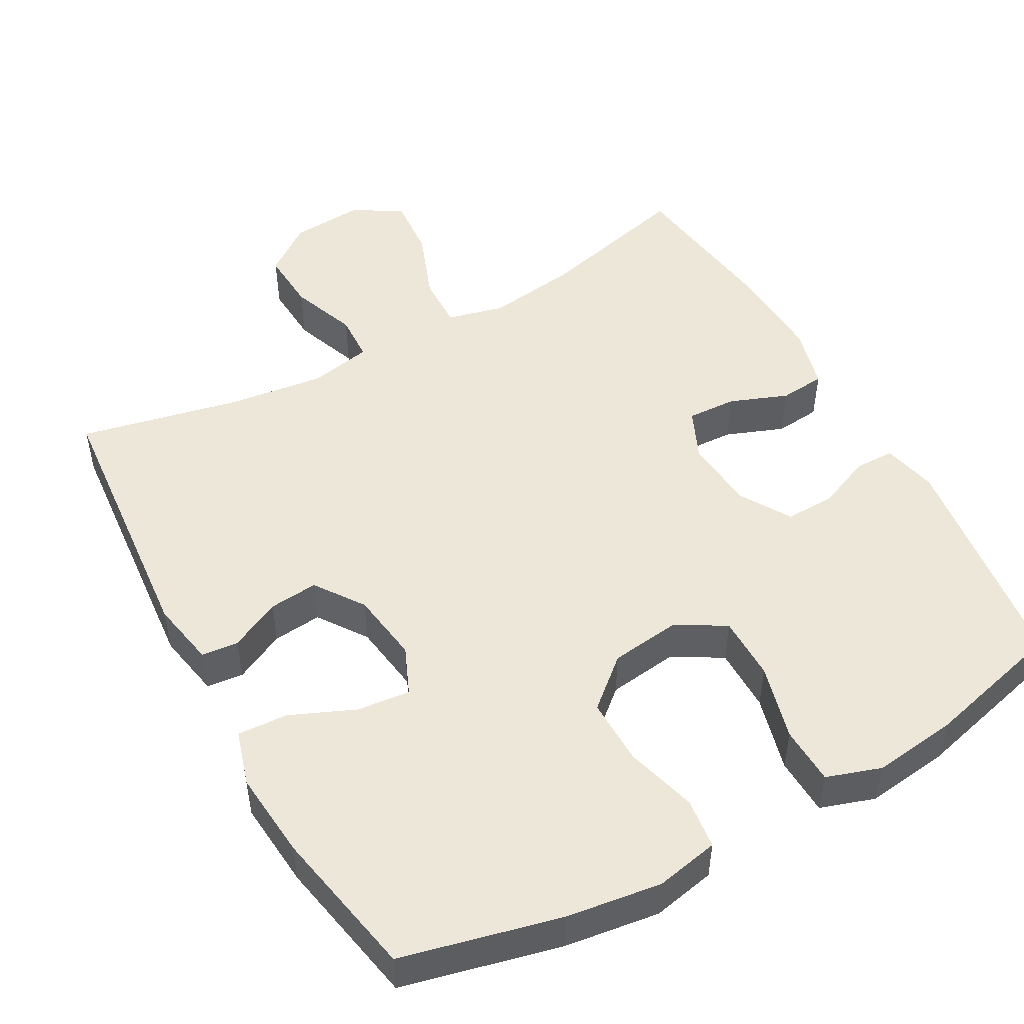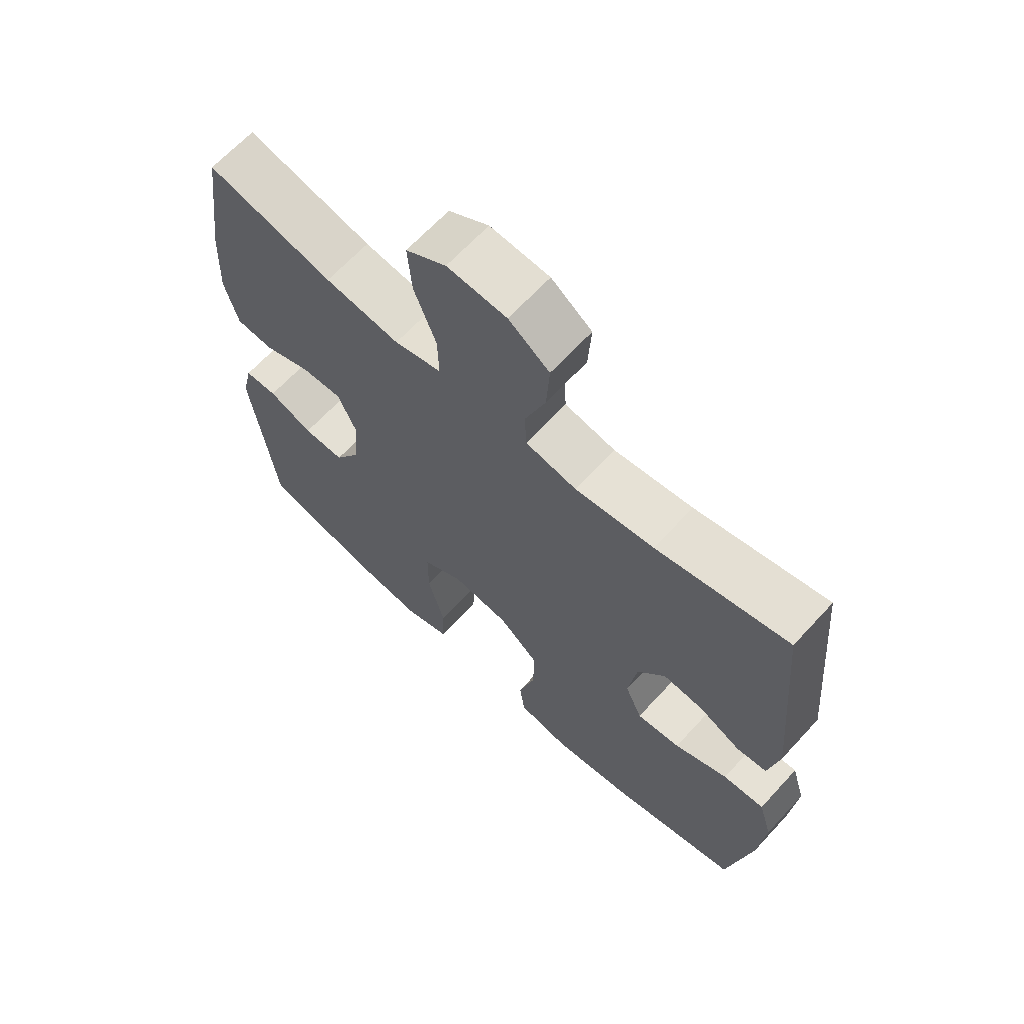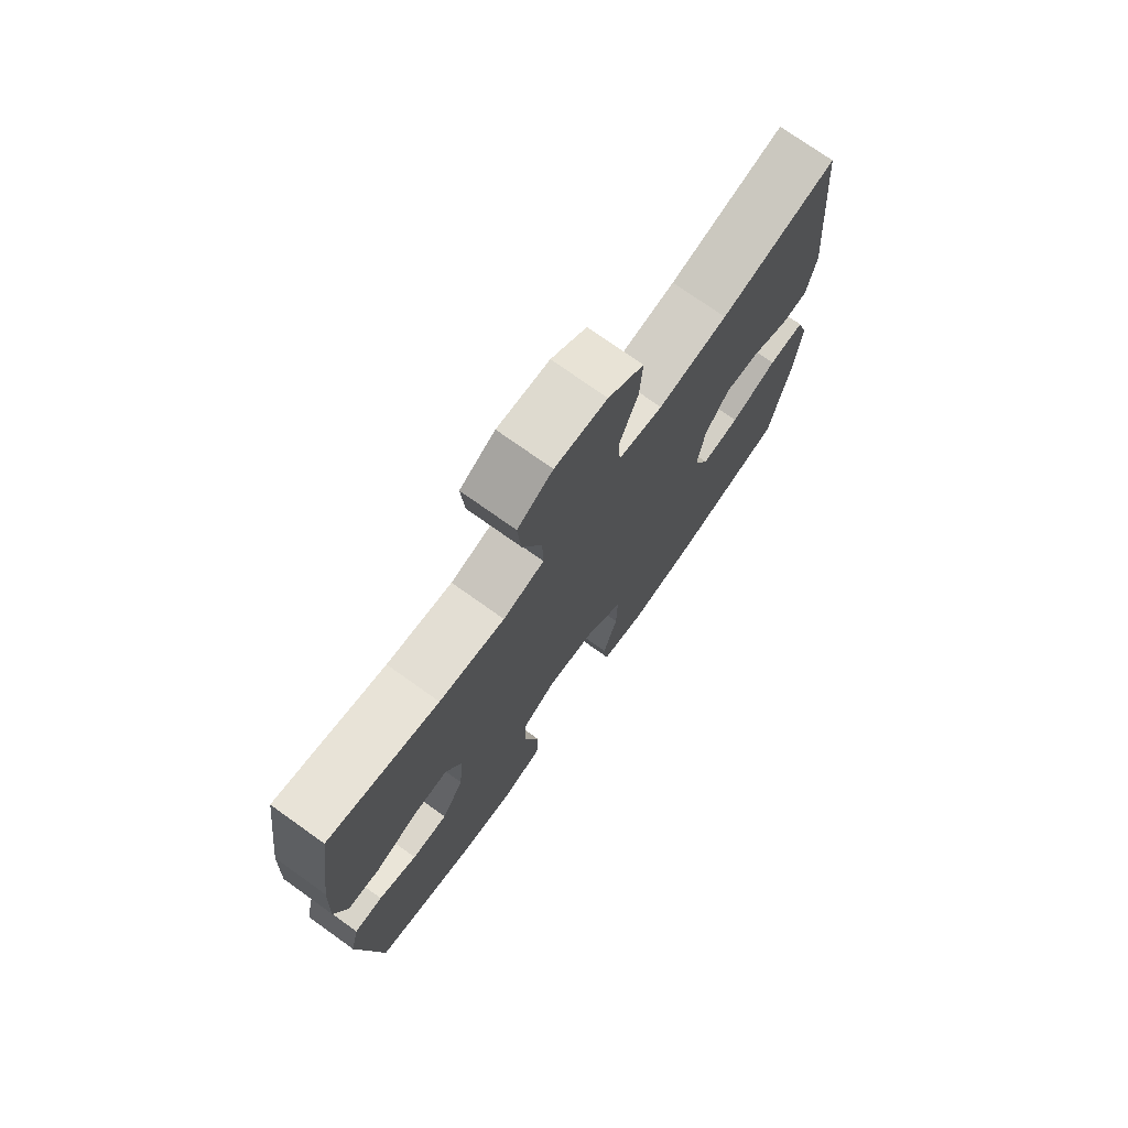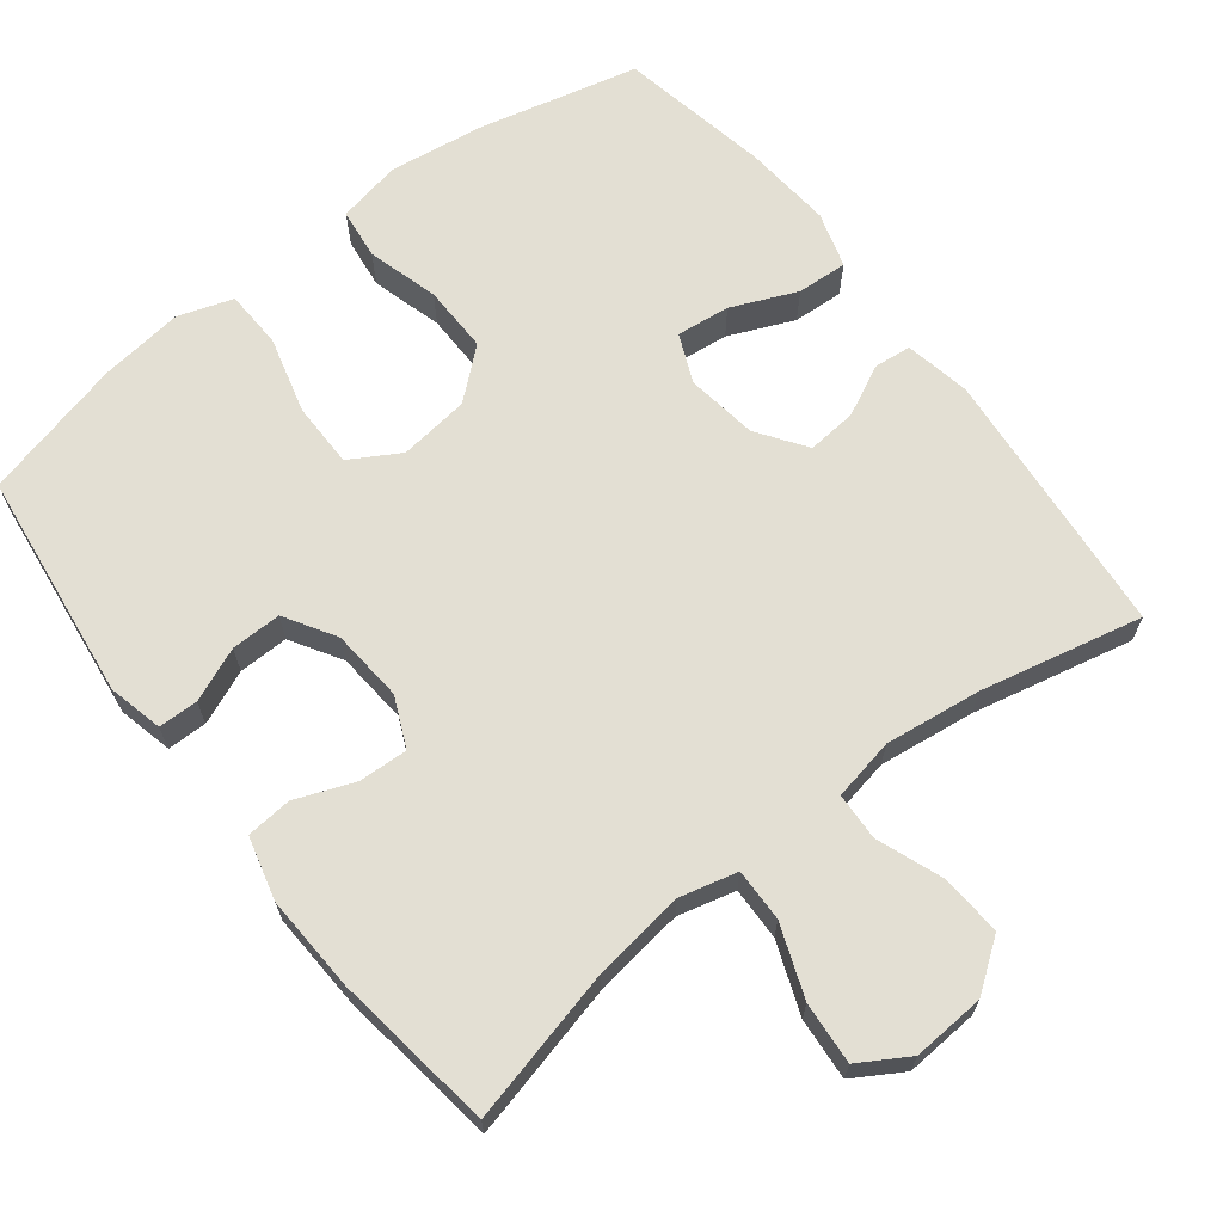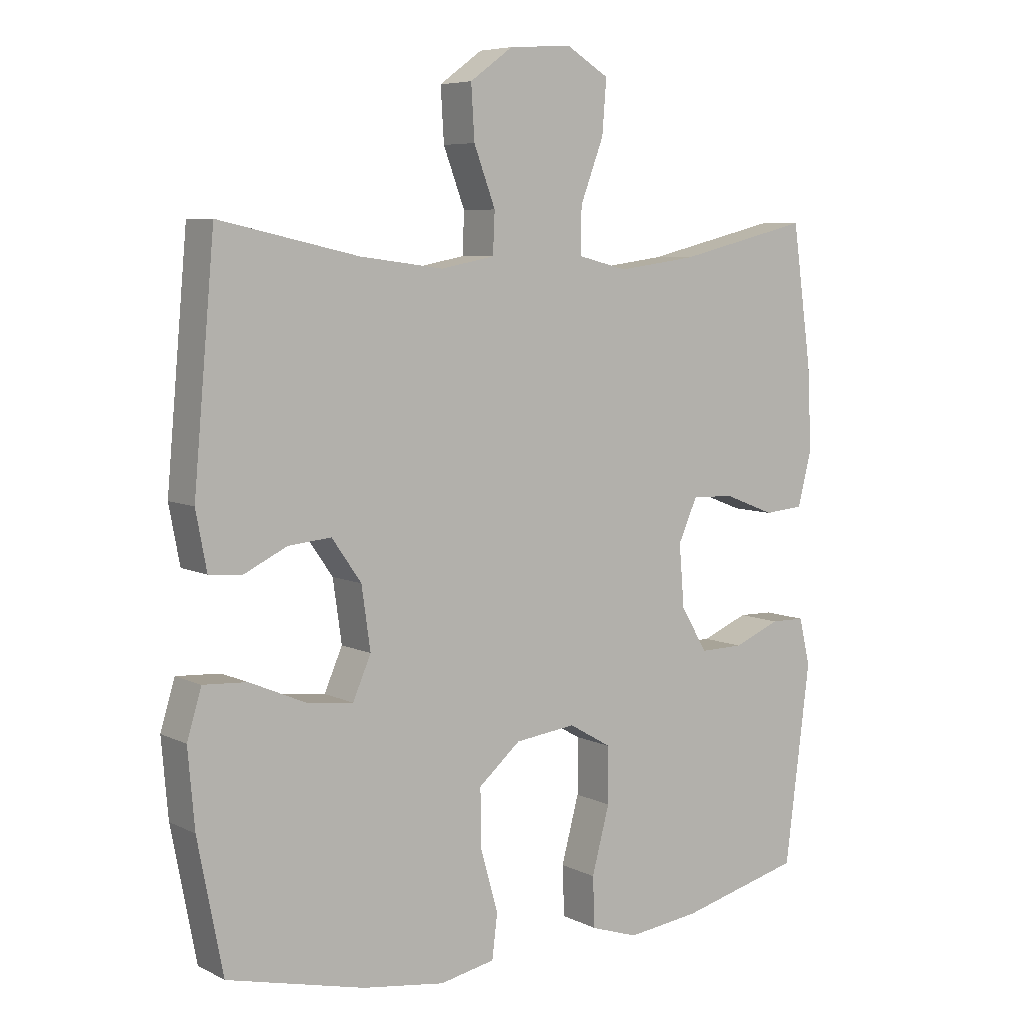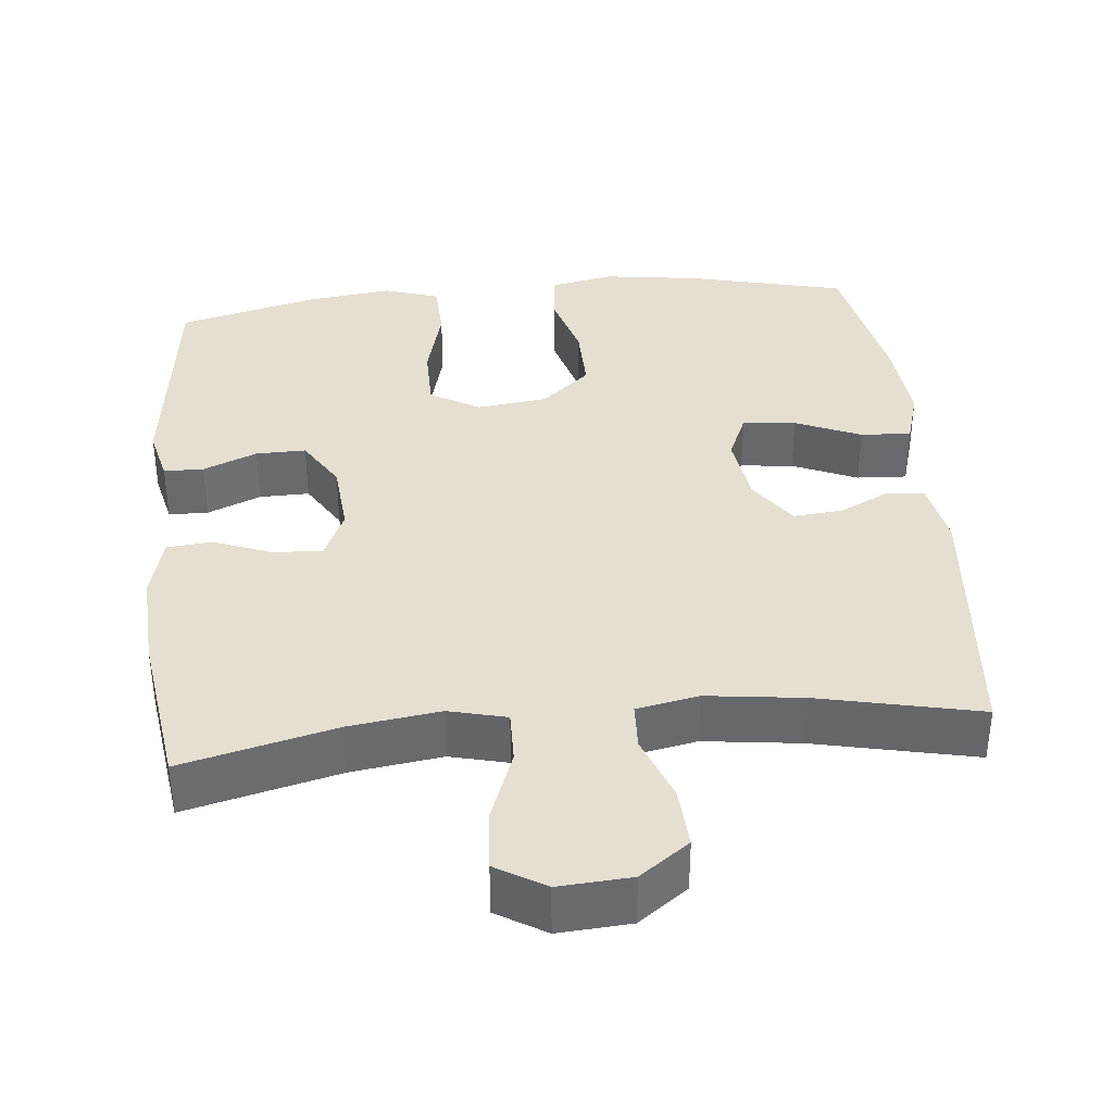
<metadata>
{"format":"obj","ext":"obj","renderer":"f3d","projection":"perspective","resolution":1024,"background":"white","views":[{"elev":50.1,"azim":150.9,"up":"+Y"},{"elev":65.7,"azim":42.6,"up":"+Z"},{"elev":74.5,"azim":-54.5,"up":"+Z"},{"elev":66.9,"azim":-37.8,"up":"+Y"},{"elev":6.6,"azim":144.4,"up":"+Z"},{"elev":37.4,"azim":-5.7,"up":"+Y"}]}
</metadata>
<code>
o path2212
v 0.5373 0.0375 -0.3128
v 0.5479 0.0375 -0.192
v 0.5252 0.0375 -0.1167
v 0.4563 0.0375 -0.1207
v 0.3674 0.0375 -0.159
v 0.2945 0.0375 -0.1671
v 0.2661 0.0375 -0.1017
v 0.28 0.0375 -0.004494
v 0.3264 0.0375 0.06167
v 0.3938 0.0375 0.05543
v 0.4632 0.0375 0.02171
v 0.5138 0.0375 0.027
v 0.5309 0.0375 0.117
v 0.4977 0.0375 0.4844
v 0.2777 0.0375 0.4358
v 0.1463 0.0375 0.4189
v 0.06135 0.0375 0.4354
v 0.05847 0.0375 0.5
v 0.09238 0.0375 0.5901
v 0.0975 0.0375 0.6735
v 0.02971 0.0375 0.7228
v -0.06928 0.0375 0.7293
v -0.1363 0.0375 0.6889
v -0.1296 0.0375 0.6047
v -0.09294 0.0375 0.5076
v -0.09127 0.0375 0.4355
v -0.1698 0.0375 0.4159
v -0.2943 0.0375 0.433
v -0.5042 0.0375 0.4844
v -0.5348 0.0375 0.2651
v -0.5413 0.0375 0.1336
v -0.5191 0.0375 0.04745
v -0.457 0.0375 0.04188
v -0.3773 0.0375 0.0727
v -0.31 0.0375 0.07584
v -0.2798 0.0375 0.008004
v -0.2879 0.0375 -0.09087
v -0.33 0.0375 -0.16
v -0.3984 0.0375 -0.159
v -0.472 0.0375 -0.1285
v -0.5262 0.0375 -0.1294
v -0.5437 0.0375 -0.2041
v -0.5042 0.0375 -0.5173
v -0.3113 0.0375 -0.5661
v -0.1962 0.0375 -0.5802
v -0.1216 0.0375 -0.5554
v -0.1185 0.0375 -0.476
v -0.1462 0.0375 -0.3717
v -0.1459 0.0375 -0.2833
v -0.07835 0.0375 -0.2441
v 0.0177 0.0375 -0.256
v 0.0841 0.0375 -0.313
v 0.08265 0.0375 -0.4046
v 0.05521 0.0375 -0.5017
v 0.06364 0.0375 -0.5708
v 0.1505 0.0375 -0.5881
v 0.2809 0.0375 -0.5698
v 0.4977 0.0375 -0.5173
v 0.5373 -0.0375 -0.3128
v 0.5479 -0.0375 -0.192
v 0.5252 -0.0375 -0.1167
v 0.4563 -0.0375 -0.1207
v 0.3674 -0.0375 -0.159
v 0.2945 -0.0375 -0.1671
v 0.2661 -0.0375 -0.1017
v 0.28 -0.0375 -0.004494
v 0.3264 -0.0375 0.06167
v 0.3938 -0.0375 0.05543
v 0.4632 -0.0375 0.02171
v 0.5138 -0.0375 0.027
v 0.5309 -0.0375 0.117
v 0.4977 -0.0375 0.4844
v 0.2777 -0.0375 0.4358
v 0.1463 -0.0375 0.4189
v 0.06135 -0.0375 0.4354
v 0.05847 -0.0375 0.5
v 0.09238 -0.0375 0.5901
v 0.0975 -0.0375 0.6735
v 0.02971 -0.0375 0.7228
v -0.06928 -0.0375 0.7293
v -0.1363 -0.0375 0.6889
v -0.1296 -0.0375 0.6047
v -0.09294 -0.0375 0.5076
v -0.09127 -0.0375 0.4355
v -0.1698 -0.0375 0.4159
v -0.2943 -0.0375 0.433
v -0.5042 -0.0375 0.4844
v -0.5348 -0.0375 0.2651
v -0.5413 -0.0375 0.1336
v -0.5191 -0.0375 0.04745
v -0.457 -0.0375 0.04188
v -0.3773 -0.0375 0.0727
v -0.31 -0.0375 0.07584
v -0.2798 -0.0375 0.008004
v -0.2879 -0.0375 -0.09087
v -0.33 -0.0375 -0.16
v -0.3984 -0.0375 -0.159
v -0.472 -0.0375 -0.1285
v -0.5262 -0.0375 -0.1294
v -0.5437 -0.0375 -0.2041
v -0.5042 -0.0375 -0.5173
v -0.3113 -0.0375 -0.5661
v -0.1962 -0.0375 -0.5802
v -0.1216 -0.0375 -0.5554
v -0.1185 -0.0375 -0.476
v -0.1462 -0.0375 -0.3717
v -0.1459 -0.0375 -0.2833
v -0.07835 -0.0375 -0.2441
v 0.0177 -0.0375 -0.256
v 0.0841 -0.0375 -0.313
v 0.08265 -0.0375 -0.4046
v 0.05521 -0.0375 -0.5017
v 0.06364 -0.0375 -0.5708
v 0.1505 -0.0375 -0.5881
v 0.2809 -0.0375 -0.5698
v 0.4977 -0.0375 -0.5173
v 0.06364 0.0375 -0.5708
v 0.06364 0.0375 -0.5708
v 0.1505 0.0375 -0.5881
v 0.2809 0.0375 -0.5698
v -0.3113 0.0375 -0.5661
v -0.1962 0.0375 -0.5802
v -0.1216 0.0375 -0.5554
v -0.1216 0.0375 -0.5554
v 0.05521 0.0375 -0.5017
v -0.1185 0.0375 -0.476
v -0.5042 0.0375 -0.5173
v -0.5042 0.0375 -0.5173
v 0.4977 0.0375 -0.5173
v 0.4977 0.0375 -0.5173
v 0.08265 0.0375 -0.4046
v -0.1462 0.0375 -0.3717
v 0.5373 0.0375 -0.3128
v 0.0841 0.0375 -0.313
v -0.1459 0.0375 -0.2833
v -0.5437 0.0375 -0.2041
v 0.0177 0.0375 -0.256
v 0.5479 0.0375 -0.192
v -0.07835 0.0375 -0.2441
v -0.5262 0.0375 -0.1294
v -0.5262 0.0375 -0.1294
v -0.33 0.0375 -0.16
v -0.3984 0.0375 -0.159
v 0.3674 0.0375 -0.159
v 0.2945 0.0375 -0.1671
v 0.2945 0.0375 -0.1671
v 0.5252 0.0375 -0.1167
v 0.5252 0.0375 -0.1167
v 0.2661 0.0375 -0.1017
v -0.2879 0.0375 -0.09087
v 0.4563 0.0375 -0.1207
v -0.472 0.0375 -0.1285
v 0.28 0.0375 -0.004494
v -0.2798 0.0375 0.008004
v 0.3264 0.0375 0.06167
v 0.3264 0.0375 0.06167
v -0.31 0.0375 0.07584
v -0.31 0.0375 0.07584
v 0.3938 0.0375 0.05543
v 0.4632 0.0375 0.02171
v 0.5138 0.0375 0.027
v 0.5138 0.0375 0.027
v 0.5309 0.0375 0.117
v -0.5191 0.0375 0.04745
v -0.5191 0.0375 0.04745
v -0.457 0.0375 0.04188
v -0.3773 0.0375 0.0727
v -0.5413 0.0375 0.1336
v -0.5348 0.0375 0.2651
v -0.5042 0.0375 0.4844
v -0.5042 0.0375 0.4844
v -0.1698 0.0375 0.4159
v -0.2943 0.0375 0.433
v -0.09127 0.0375 0.4355
v -0.09127 0.0375 0.4355
v 0.1463 0.0375 0.4189
v 0.06135 0.0375 0.4354
v 0.06135 0.0375 0.4354
v 0.2777 0.0375 0.4358
v 0.05847 0.0375 0.5
v -0.09294 0.0375 0.5076
v 0.4977 0.0375 0.4844
v 0.4977 0.0375 0.4844
v 0.09238 0.0375 0.5901
v -0.1296 0.0375 0.6047
v 0.0975 0.0375 0.6735
v -0.1363 0.0375 0.6889
v -0.1363 0.0375 0.6889
v 0.02971 0.0375 0.7228
v -0.06928 0.0375 0.7293
v 0.06364 -0.0375 -0.5708
v 0.06364 -0.0375 -0.5708
v 0.1505 -0.0375 -0.5881
v 0.2809 -0.0375 -0.5698
v -0.3113 -0.0375 -0.5661
v -0.1962 -0.0375 -0.5802
v -0.1216 -0.0375 -0.5554
v -0.1216 -0.0375 -0.5554
v 0.05521 -0.0375 -0.5017
v -0.1185 -0.0375 -0.476
v -0.5042 -0.0375 -0.5173
v -0.5042 -0.0375 -0.5173
v 0.4977 -0.0375 -0.5173
v 0.4977 -0.0375 -0.5173
v 0.08265 -0.0375 -0.4046
v -0.1462 -0.0375 -0.3717
v 0.5373 -0.0375 -0.3128
v 0.0841 -0.0375 -0.313
v -0.1459 -0.0375 -0.2833
v -0.5437 -0.0375 -0.2041
v 0.0177 -0.0375 -0.256
v 0.5479 -0.0375 -0.192
v -0.07835 -0.0375 -0.2441
v -0.5262 -0.0375 -0.1294
v -0.5262 -0.0375 -0.1294
v -0.33 -0.0375 -0.16
v -0.3984 -0.0375 -0.159
v 0.3674 -0.0375 -0.159
v 0.2945 -0.0375 -0.1671
v 0.2945 -0.0375 -0.1671
v 0.5252 -0.0375 -0.1167
v 0.5252 -0.0375 -0.1167
v 0.2661 -0.0375 -0.1017
v -0.2879 -0.0375 -0.09087
v 0.4563 -0.0375 -0.1207
v -0.472 -0.0375 -0.1285
v 0.28 -0.0375 -0.004494
v -0.2798 -0.0375 0.008004
v 0.3264 -0.0375 0.06167
v 0.3264 -0.0375 0.06167
v -0.31 -0.0375 0.07584
v -0.31 -0.0375 0.07584
v 0.3938 -0.0375 0.05543
v 0.4632 -0.0375 0.02171
v 0.5138 -0.0375 0.027
v 0.5138 -0.0375 0.027
v 0.5309 -0.0375 0.117
v -0.5191 -0.0375 0.04745
v -0.5191 -0.0375 0.04745
v -0.457 -0.0375 0.04188
v -0.3773 -0.0375 0.0727
v -0.5413 -0.0375 0.1336
v -0.5348 -0.0375 0.2651
v -0.5042 -0.0375 0.4844
v -0.5042 -0.0375 0.4844
v -0.1698 -0.0375 0.4159
v -0.2943 -0.0375 0.433
v -0.09127 -0.0375 0.4355
v -0.09127 -0.0375 0.4355
v 0.1463 -0.0375 0.4189
v 0.06135 -0.0375 0.4354
v 0.06135 -0.0375 0.4354
v 0.2777 -0.0375 0.4358
v 0.05847 -0.0375 0.5
v -0.09294 -0.0375 0.5076
v 0.4977 -0.0375 0.4844
v 0.4977 -0.0375 0.4844
v 0.09238 -0.0375 0.5901
v -0.1296 -0.0375 0.6047
v 0.0975 -0.0375 0.6735
v -0.1363 -0.0375 0.6889
v -0.1363 -0.0375 0.6889
v 0.02971 -0.0375 0.7228
v -0.06928 -0.0375 0.7293
f 210 226 214
f 209 216 206
f 250 229 253
f 260 263 258
f 213 228 224
f 219 205 194
f 229 250 227
f 247 231 246
f 227 250 251
f 259 255 258
f 212 218 207
f 228 248 231
f 259 264 261
f 243 247 244
f 223 227 211
f 207 218 219
f 227 228 213
f 211 227 213
f 201 216 217
f 263 259 258
f 234 237 233
f 216 209 224
f 193 199 191
f 195 216 201
f 194 205 193
f 213 224 209
f 225 212 221
f 243 231 247
f 219 223 208
f 233 253 229
f 241 242 240
f 231 243 241
f 240 242 238
f 242 241 243
f 227 251 228
f 205 219 208
f 237 253 233
f 218 212 225
f 253 237 256
f 248 246 231
f 258 255 254
f 248 254 255
f 235 237 234
f 205 199 193
f 207 219 194
f 254 248 251
f 251 248 228
f 208 223 211
f 200 195 196
f 217 226 210
f 206 195 200
f 206 216 195
f 200 196 197
f 201 217 210
f 264 259 263
f 207 194 203
f 118 56 114 192
f 56 57 115 114
f 44 45 103 102
f 45 124 198 103
f 54 55 113 112
f 46 47 105 104
f 128 44 102 202
f 57 130 204 115
f 53 54 112 111
f 47 48 106 105
f 58 1 59 116
f 52 53 111 110
f 48 49 107 106
f 42 43 101 100
f 51 52 110 109
f 1 2 60 59
f 49 50 108 107
f 50 51 109 108
f 141 42 100 215
f 38 39 97 96
f 5 146 220 63
f 2 148 222 60
f 6 7 65 64
f 37 38 96 95
f 4 5 63 62
f 3 4 62 61
f 40 41 99 98
f 39 40 98 97
f 7 8 66 65
f 36 37 95 94
f 8 156 230 66
f 158 36 94 232
f 10 11 69 68
f 11 162 236 69
f 12 13 71 70
f 165 33 91 239
f 33 34 92 91
f 31 32 90 89
f 9 10 68 67
f 34 35 93 92
f 30 31 89 88
f 171 30 88 245
f 27 28 86 85
f 175 27 85 249
f 16 178 252 74
f 15 16 74 73
f 17 18 76 75
f 25 26 84 83
f 183 15 73 257
f 13 14 72 71
f 28 29 87 86
f 18 19 77 76
f 24 25 83 82
f 19 20 78 77
f 188 24 82 262
f 20 21 79 78
f 22 23 81 80
f 21 22 80 79
f 136 140 152
f 135 132 142
f 176 179 155
f 186 184 189
f 139 150 154
f 145 120 131
f 155 153 176
f 173 172 157
f 153 177 176
f 185 184 181
f 138 133 144
f 154 157 174
f 185 187 190
f 169 170 173
f 149 137 153
f 133 145 144
f 153 139 154
f 137 139 153
f 127 143 142
f 189 184 185
f 160 159 163
f 142 150 135
f 119 117 125
f 121 127 142
f 120 119 131
f 139 135 150
f 151 147 138
f 169 173 157
f 145 134 149
f 159 155 179
f 167 166 168
f 157 167 169
f 166 164 168
f 168 169 167
f 153 154 177
f 131 134 145
f 163 159 179
f 144 151 138
f 179 182 163
f 174 157 172
f 184 180 181
f 174 181 180
f 161 160 163
f 131 119 125
f 133 120 145
f 180 177 174
f 177 154 174
f 134 137 149
f 126 122 121
f 143 136 152
f 132 126 121
f 132 121 142
f 126 123 122
f 127 136 143
f 190 189 185
f 133 129 120

</code>
